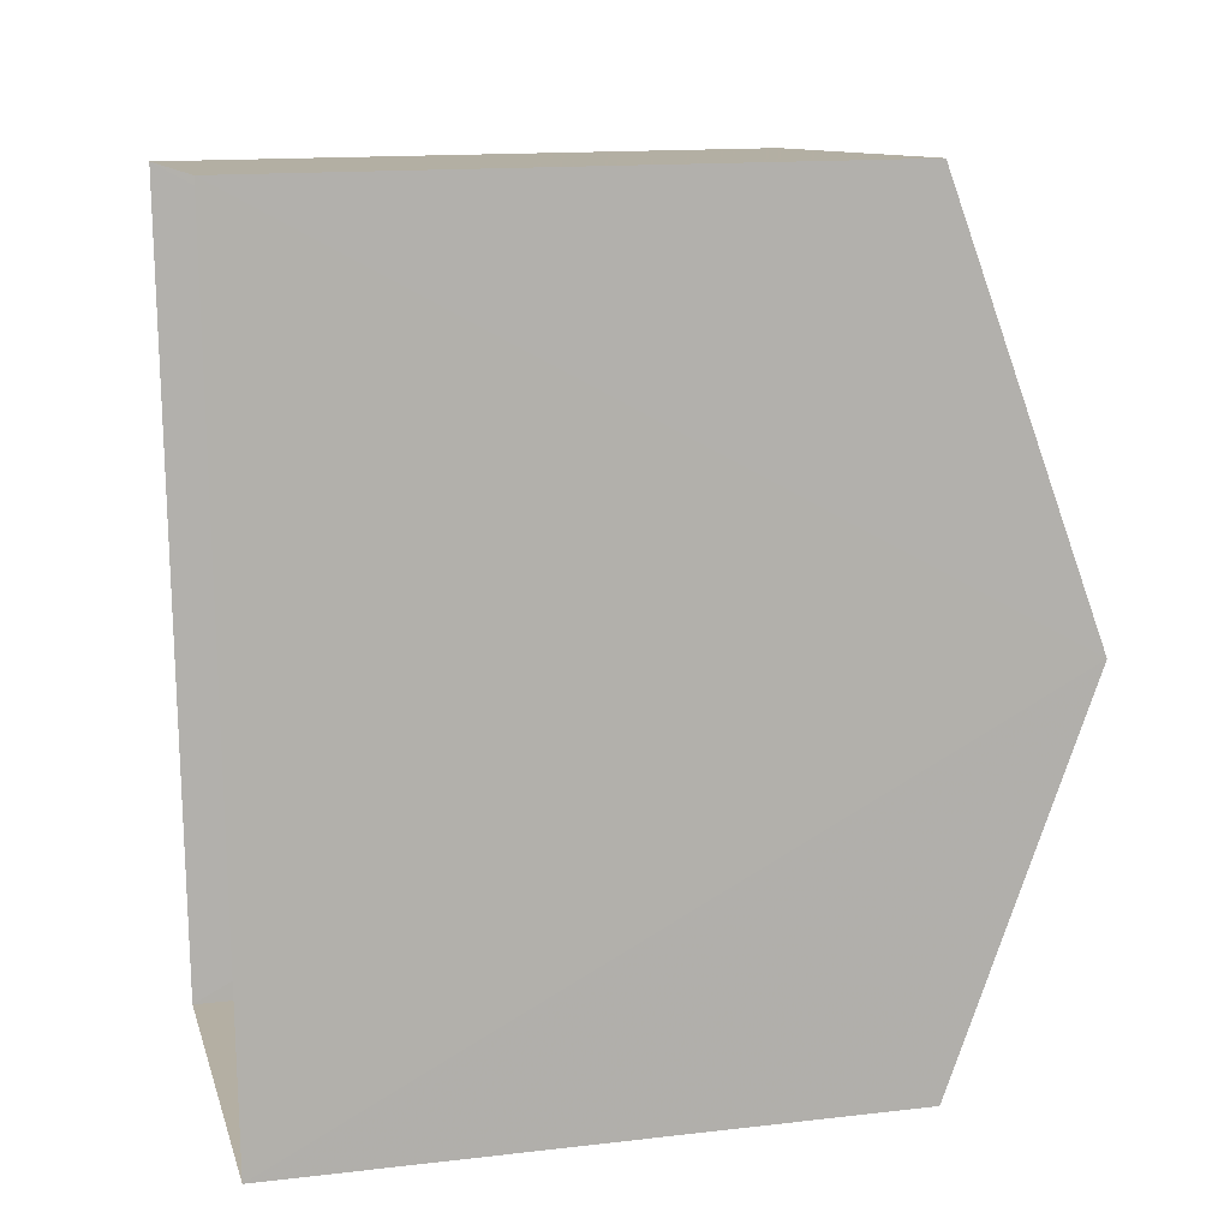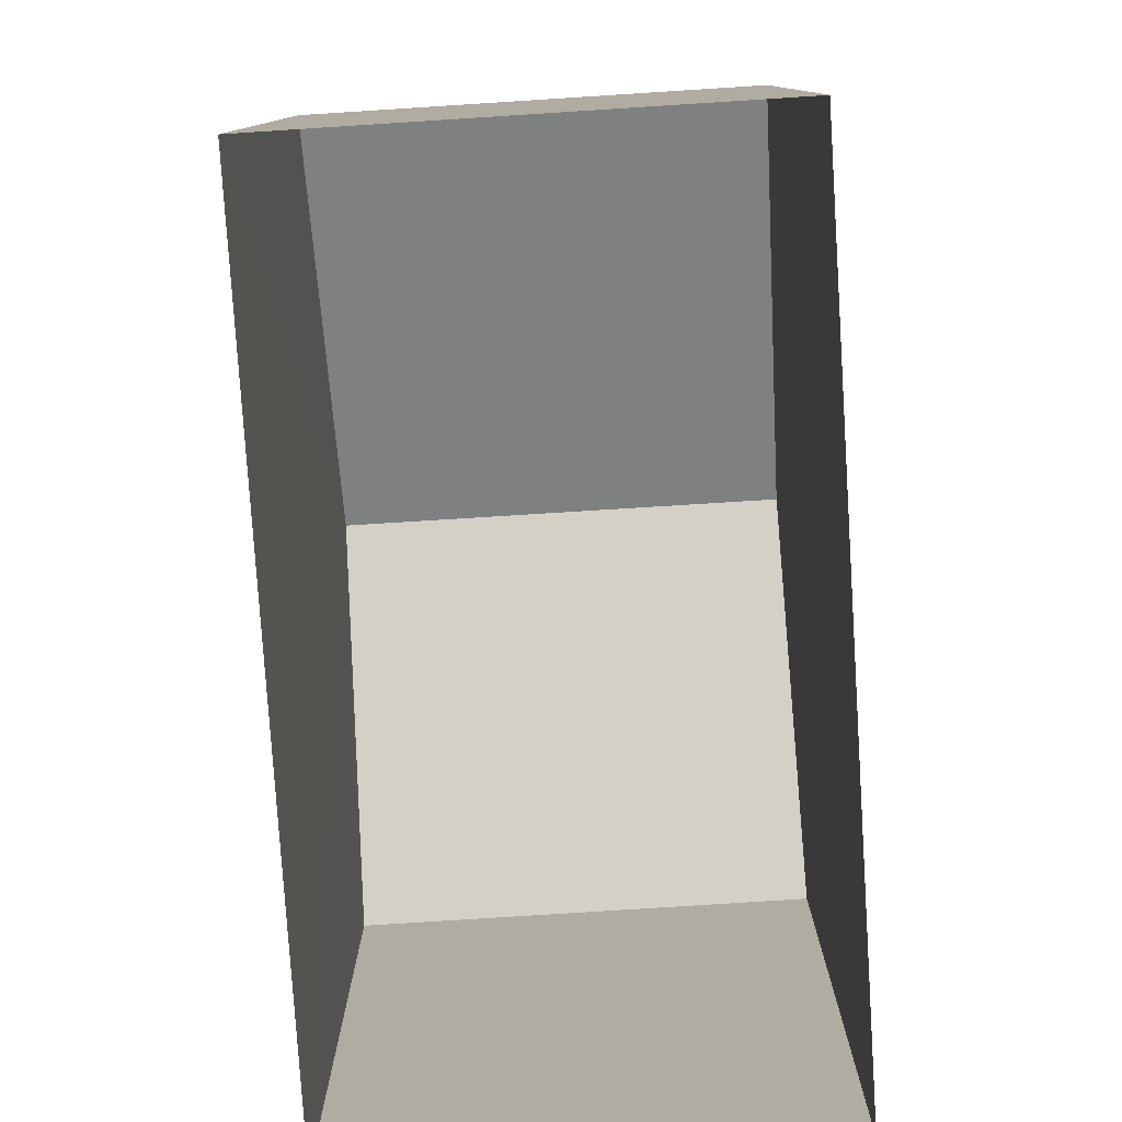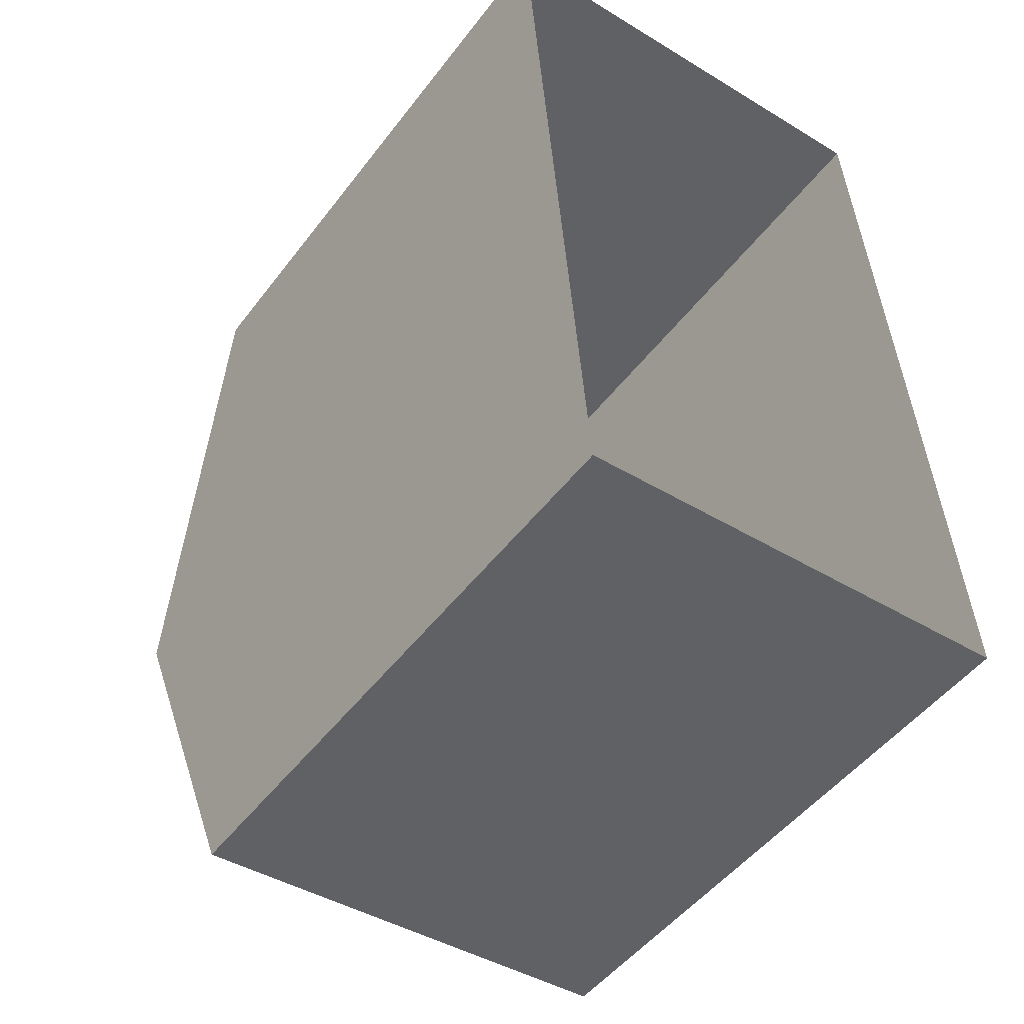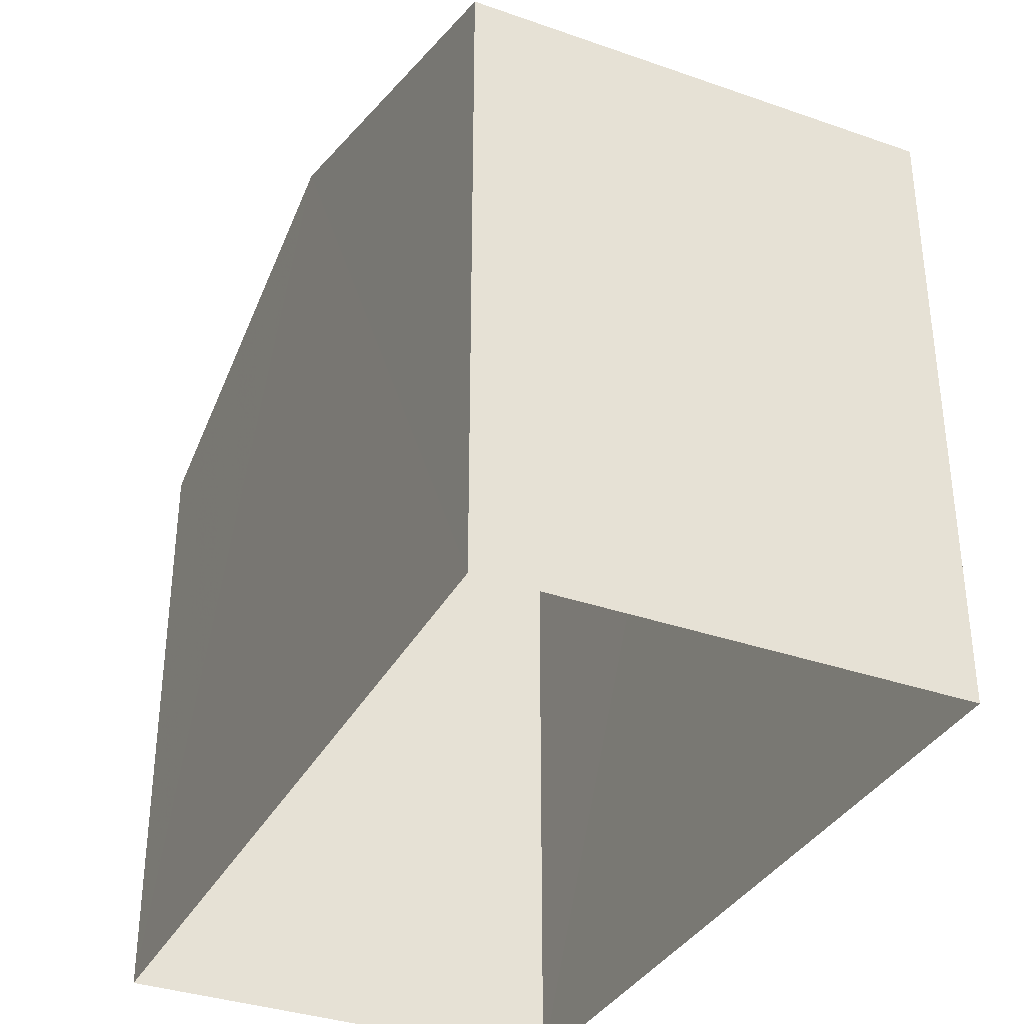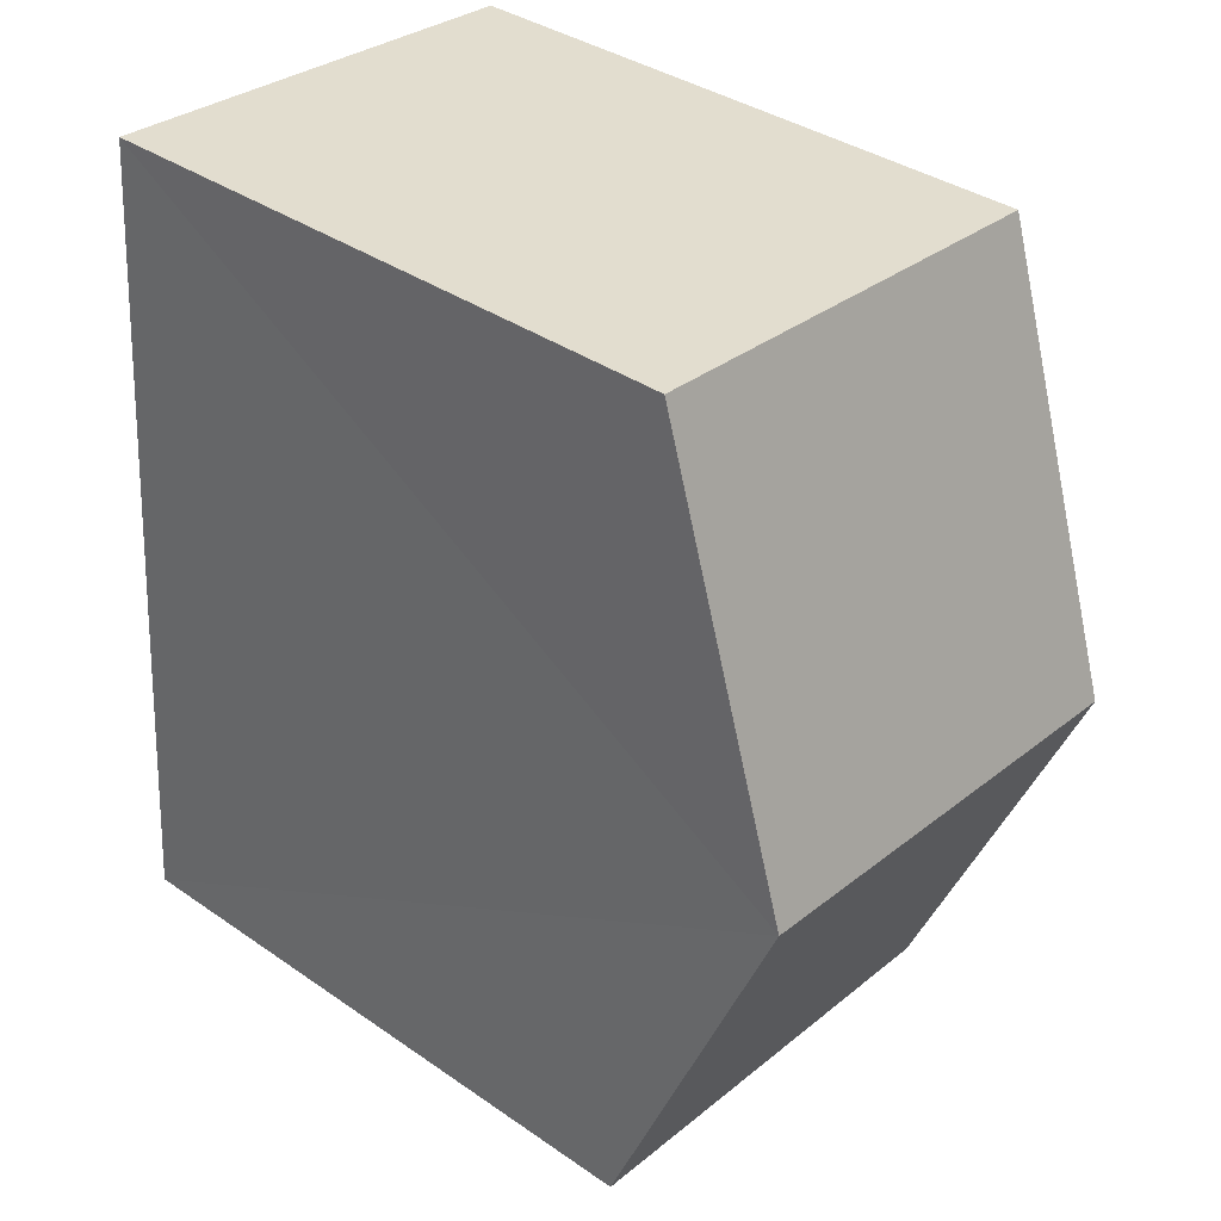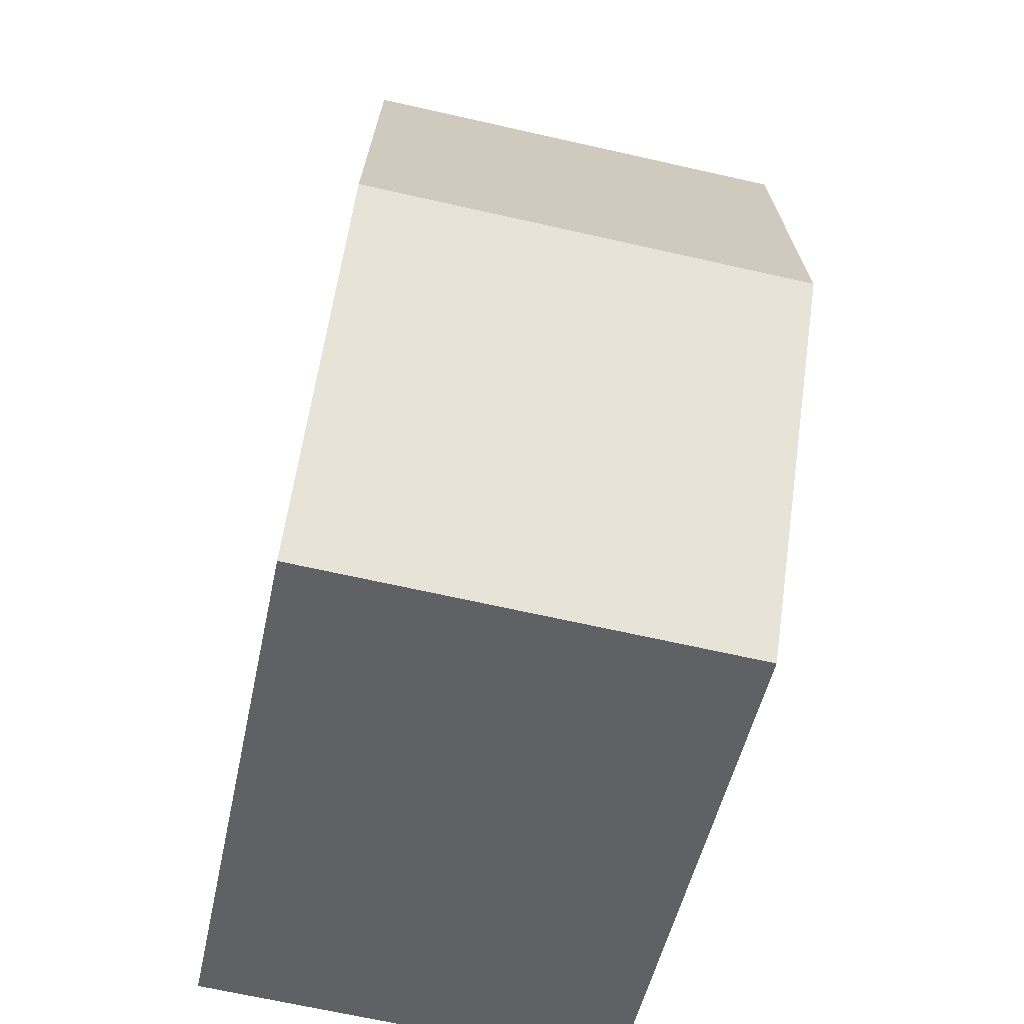
<metadata>
{"format":"obj","ext":"obj","renderer":"f3d","projection":"perspective","resolution":1024,"background":"white","views":[{"elev":15.2,"azim":-104.0,"up":"+Y"},{"elev":-79.2,"azim":179.4,"up":"+Z"},{"elev":-49.7,"azim":144.3,"up":"+Y"},{"elev":-34.9,"azim":150.7,"up":"+Z"},{"elev":37.3,"azim":-48.4,"up":"+Y"},{"elev":-49.6,"azim":-11.9,"up":"+Y"}]}
</metadata>
<code>
v -3.72e+05 -1.053e+05 25.84
v -3.72e+05 -1.053e+05 25.84
v -3.72e+05 -1.053e+05 25.84
v -3.72e+05 -1.053e+05 25.84
v -3.72e+05 -1.053e+05 33.11
v -3.72e+05 -1.053e+05 31.66
v -3.72e+05 -1.053e+05 33.11
v -3.72e+05 -1.053e+05 31.66
v -3.72e+05 -1.053e+05 31.66
v -3.72e+05 -1.053e+05 31.66
f 1 2 3
f 1 4 2
f 5 6 7
f 5 8 6
f 7 9 5
f 7 10 9
f 10 4 1
f 9 10 1
f 6 3 2
f 6 8 3
f 6 2 7
f 2 4 7
f 4 10 7
f 9 1 5
f 1 3 5
f 3 8 5

</code>
